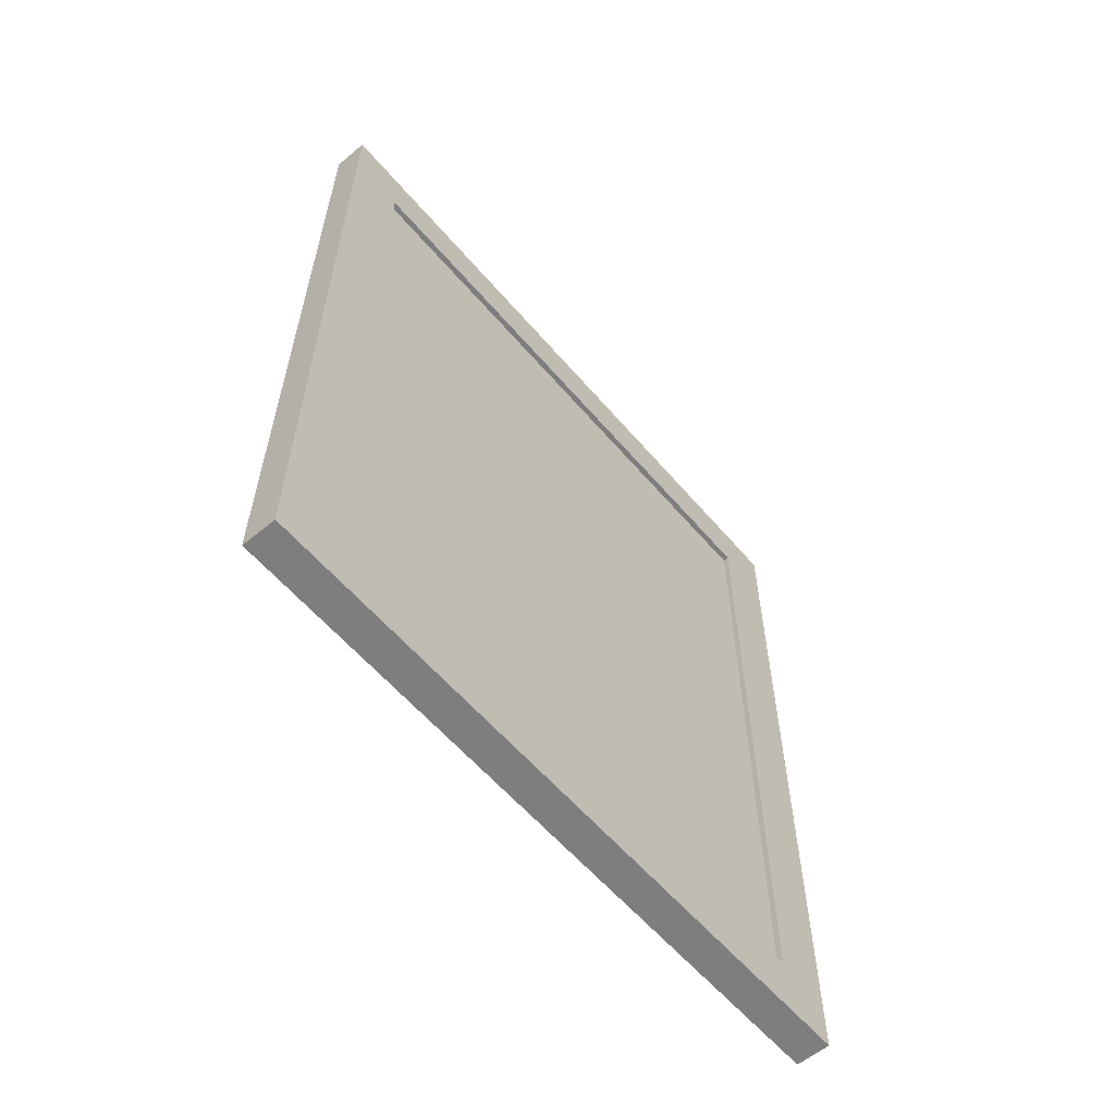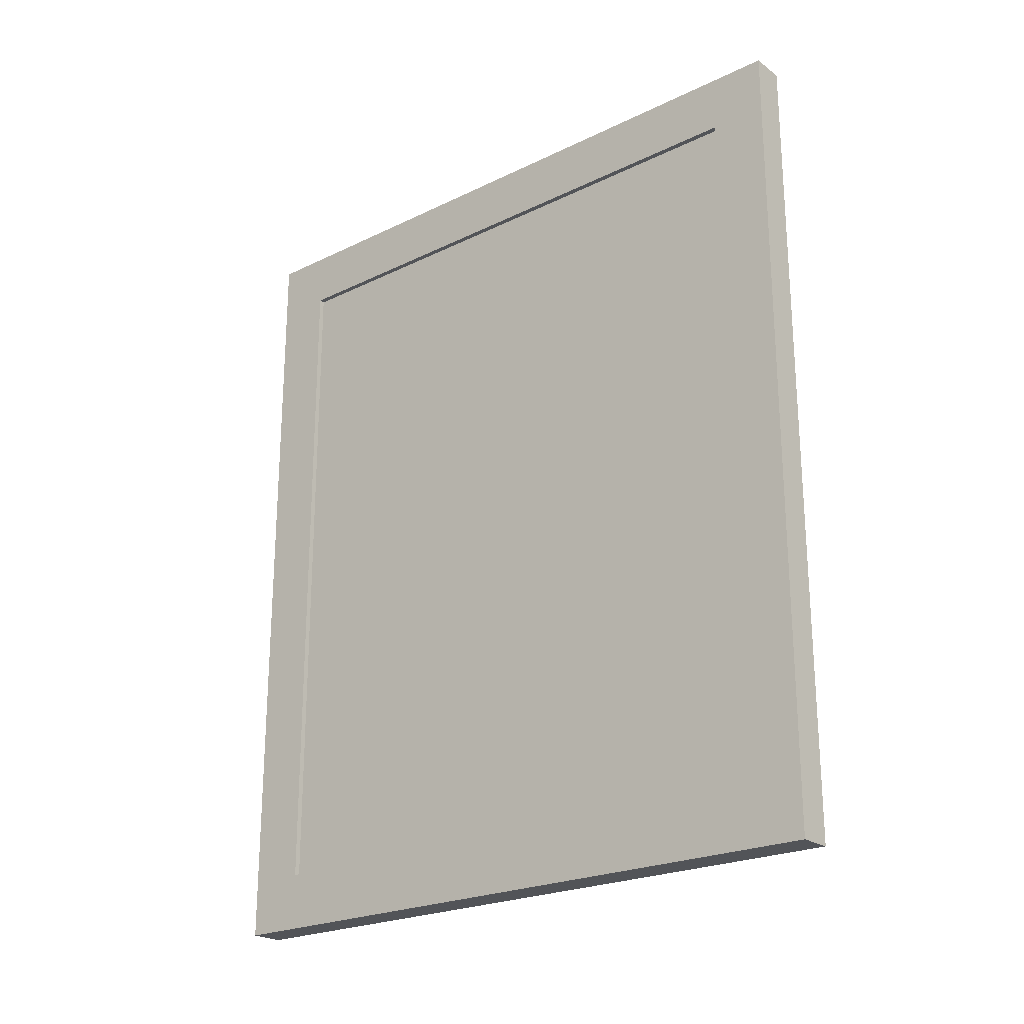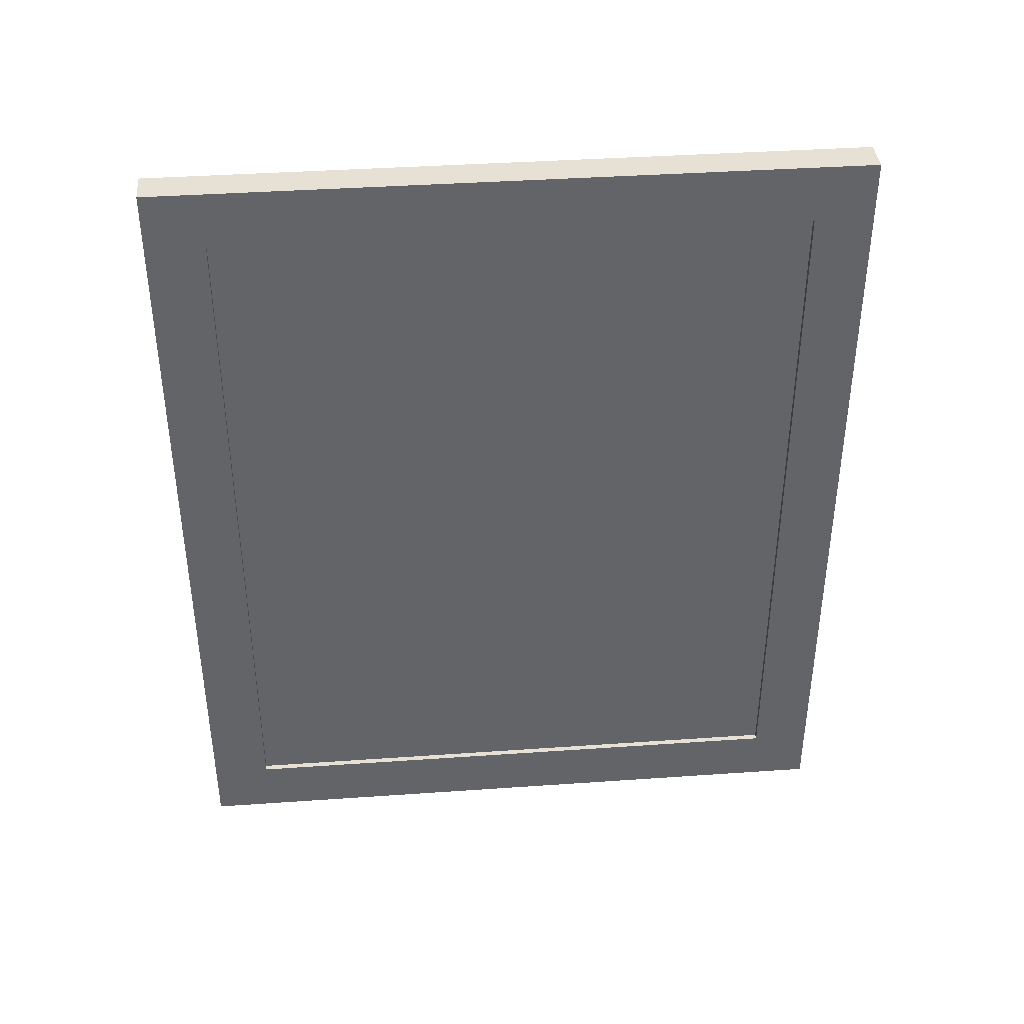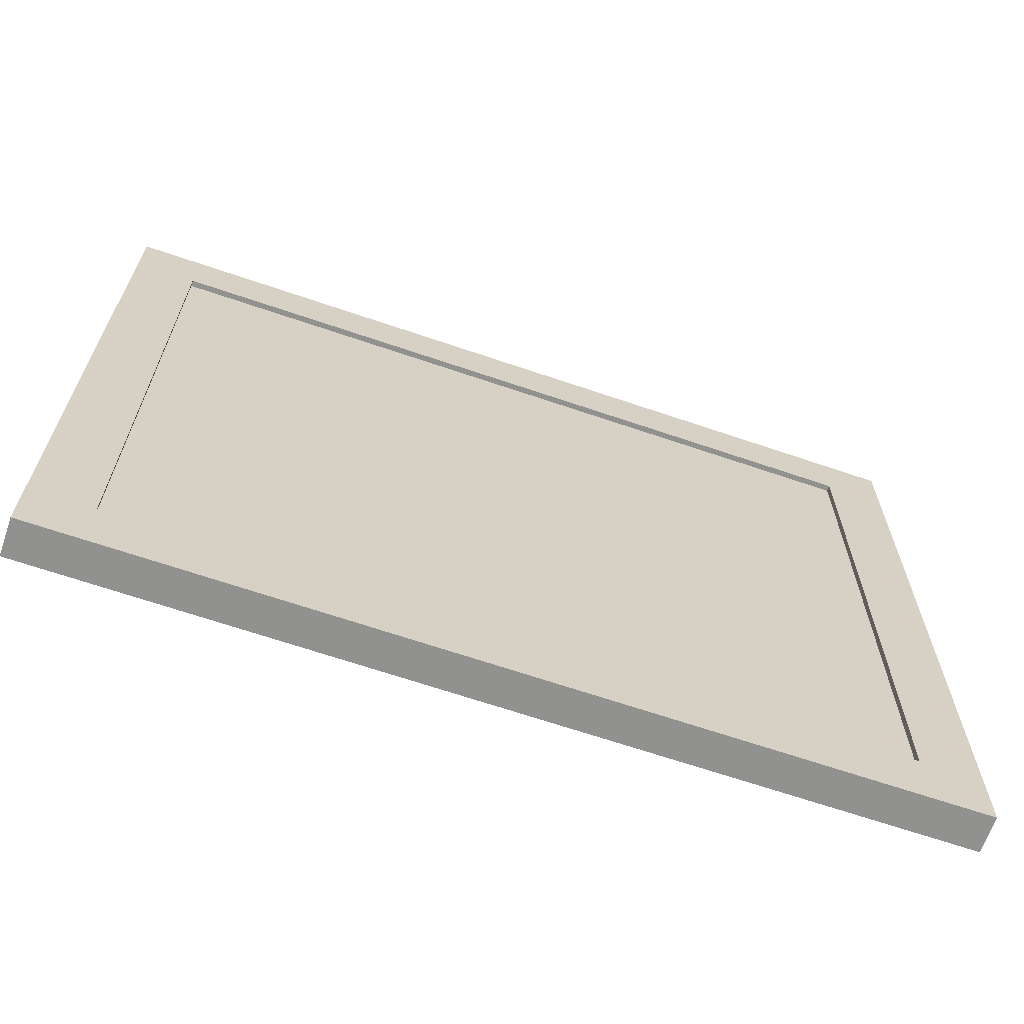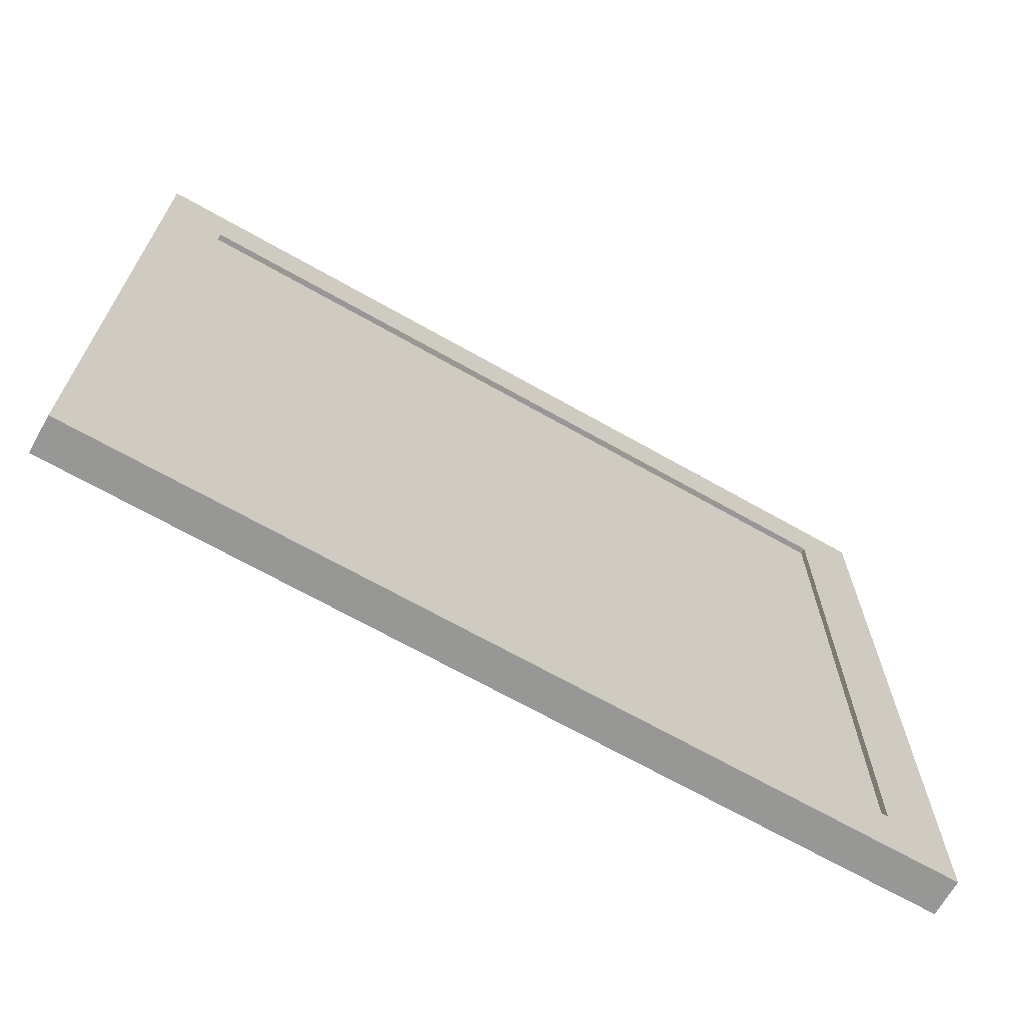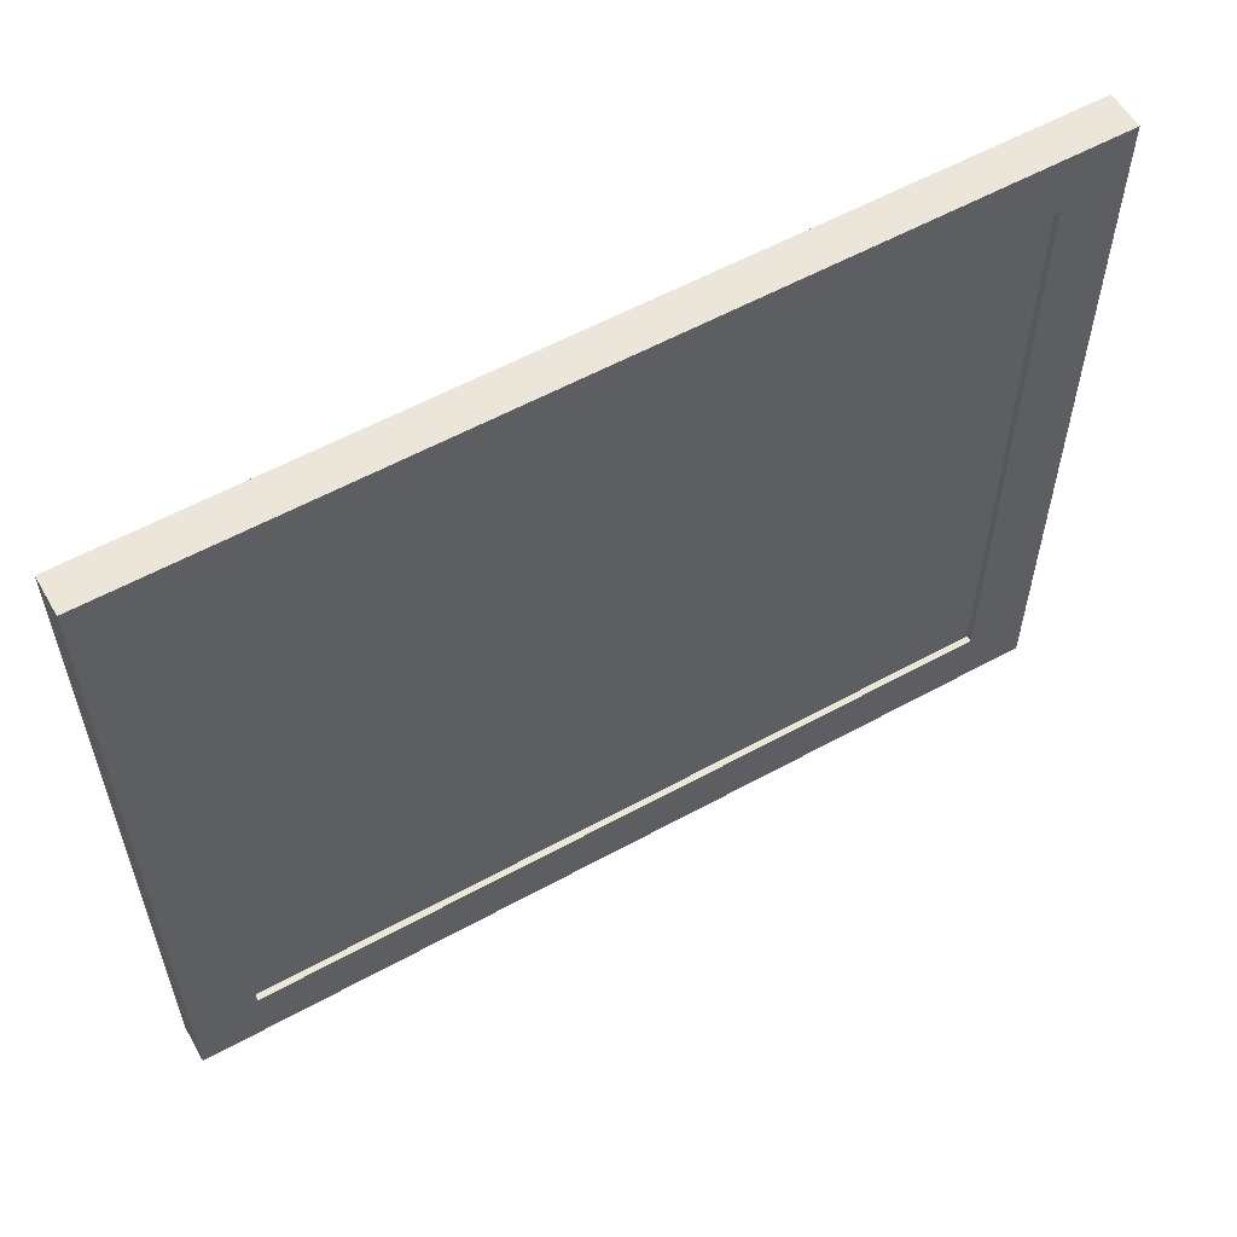
<metadata>
{"format":"obj","ext":"obj","renderer":"f3d","projection":"perspective","resolution":1024,"background":"white","views":[{"elev":-59.4,"azim":40.3,"up":"+Y"},{"elev":-23.0,"azim":129.6,"up":"+Y"},{"elev":39.2,"azim":85.0,"up":"+Y"},{"elev":-66.0,"azim":-109.0,"up":"+Z"},{"elev":-68.1,"azim":-119.6,"up":"+Z"},{"elev":57.6,"azim":60.3,"up":"+Z"}]}
</metadata>
<code>
o frame
v 0.03 0.71 -0.6
v 0.03 -0.71 -0.6
v 0.03 0.71 0.6
v 0.03 -0.71 0.6
v -0.03 0.71 -0.6
v -0.03 -0.71 -0.6
v -0.03 0.71 0.6
v -0.03 -0.71 0.6
v -0.03 0.61 -0.5
v -0.03 0.61 0.5
v -0.03 -0.61 0.5
v -0.03 -0.61 -0.5
v 0.03 0.61 0.5
v 0.03 0.61 -0.5
v 0.03 -0.61 0.5
v 0.03 -0.61 -0.5
v -0.02 -0.61 0.5
v -0.02 0.61 0.5
v -0.02 -0.61 -0.5
v -0.02 0.61 -0.5
v 0.02 -0.61 0.5
v 0.02 0.61 0.5
v 0.02 -0.61 -0.5
v 0.02 0.61 -0.5
g off
g frame_frame
f 5 3 1
f 3 8 4
f 7 5 10
f 8 12 6
f 2 8 6
f 1 3 14
f 4 16 15
f 5 2 6
f 9 16 14
f 13 11 10
f 11 16 12
f 14 10 9
f 5 7 3
f 3 7 8
f 11 8 7
f 5 6 12
f 5 12 9
f 10 11 7
f 5 9 10
f 8 11 12
f 2 4 8
f 14 16 2
f 3 4 15
f 3 15 13
f 14 2 1
f 3 13 14
f 4 2 16
f 5 1 2
f 9 12 16
f 13 15 11
f 11 15 16
f 14 13 10
g frame_window
f 18 19 17
f 20 23 19
f 24 21 23
f 22 17 21
f 23 17 19
f 20 22 24
f 18 20 19
f 20 24 23
f 24 22 21
f 22 18 17
f 23 21 17
f 20 18 22

</code>
